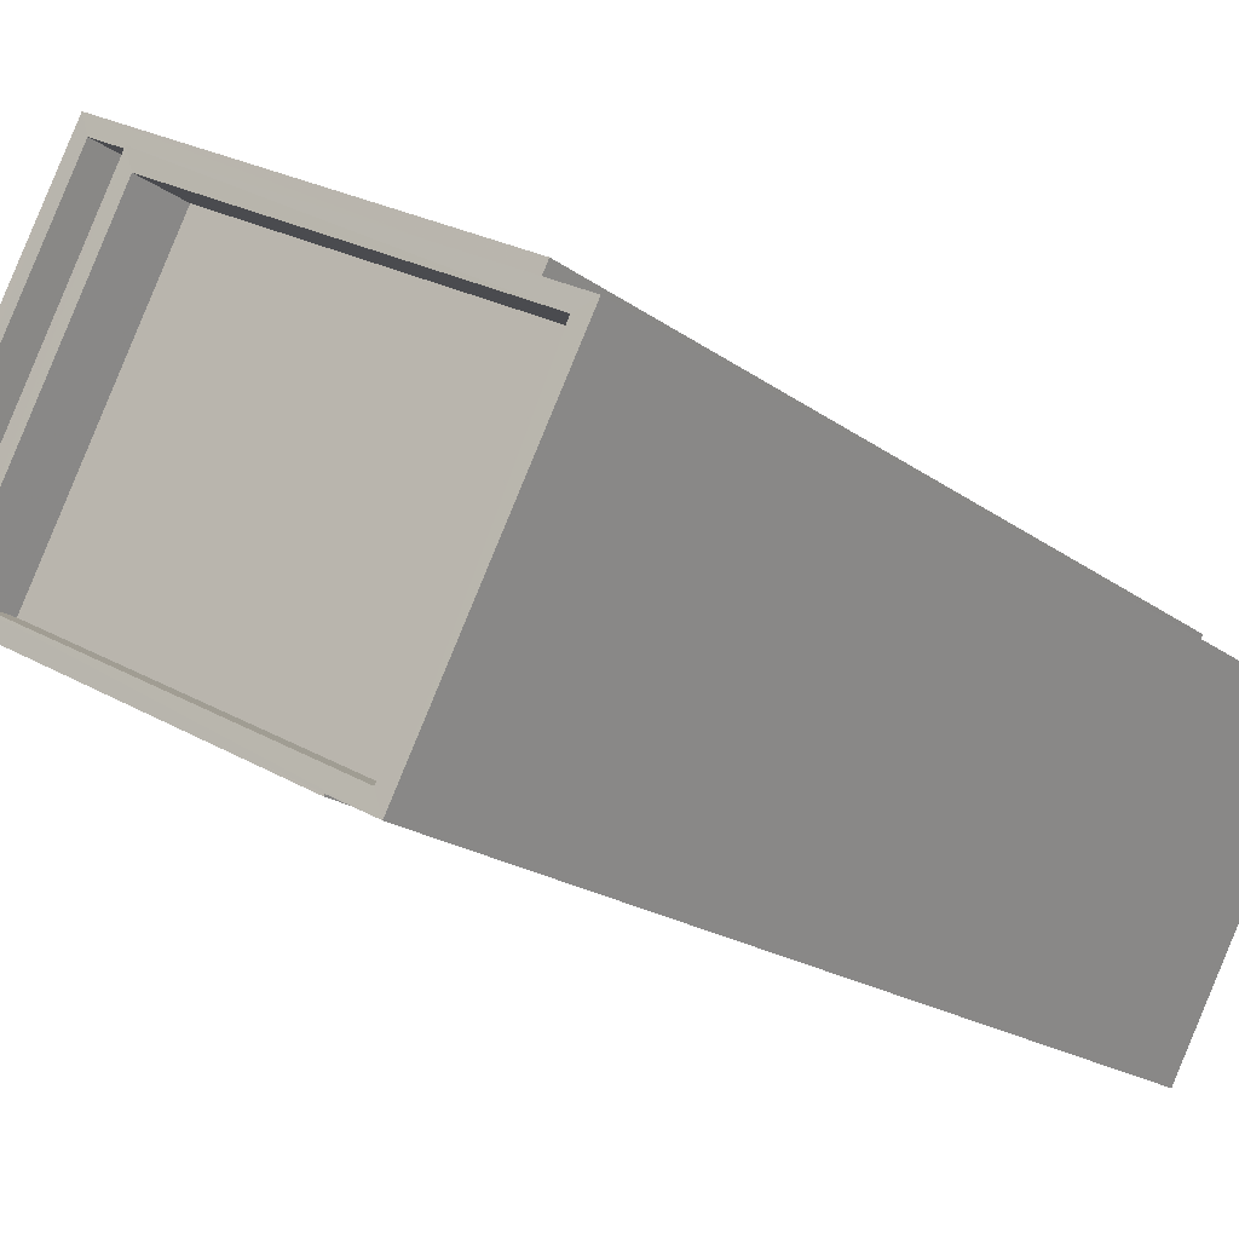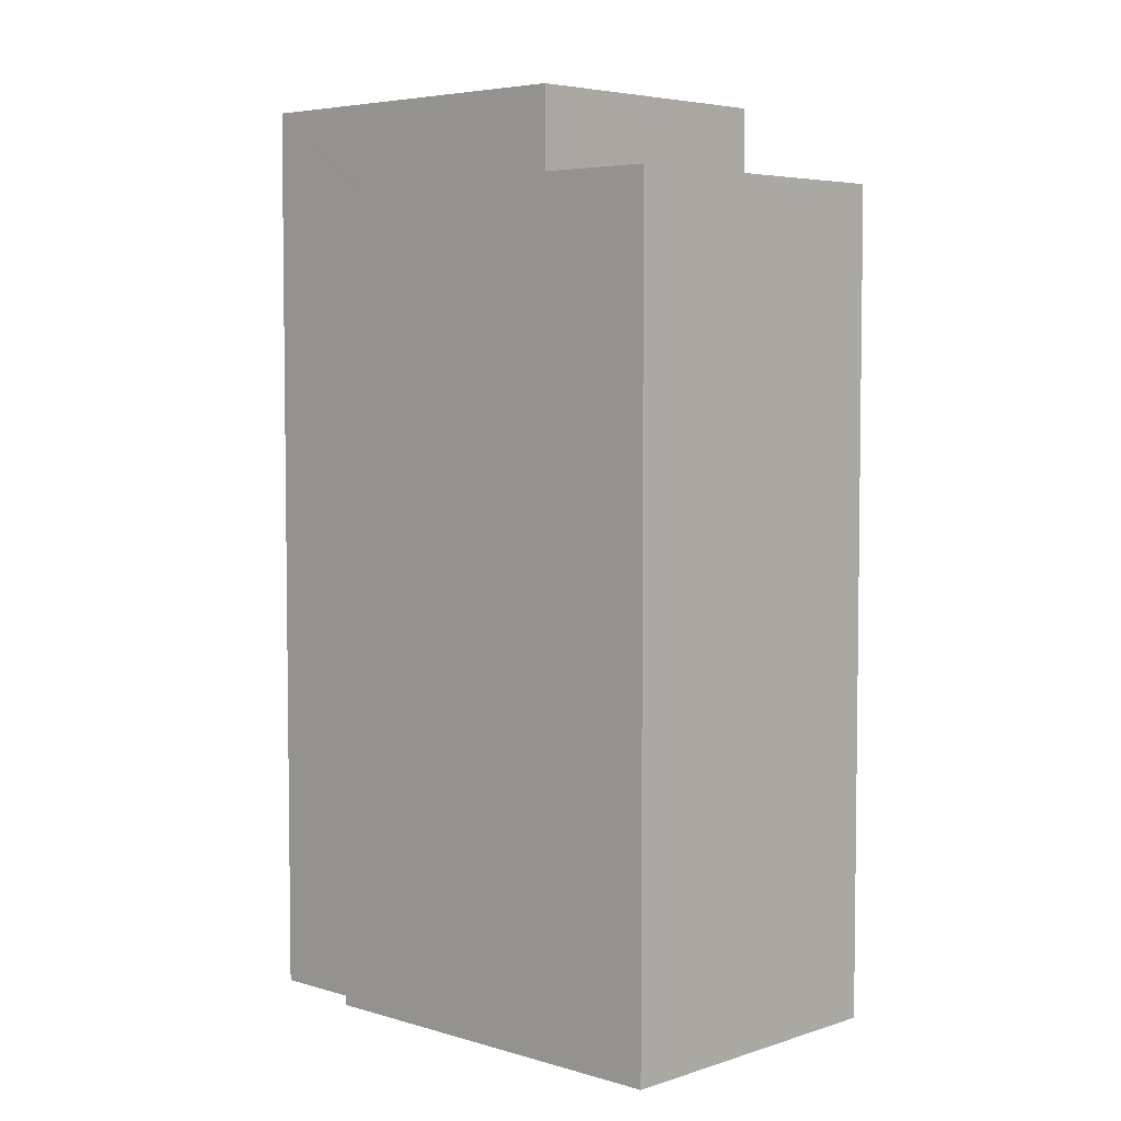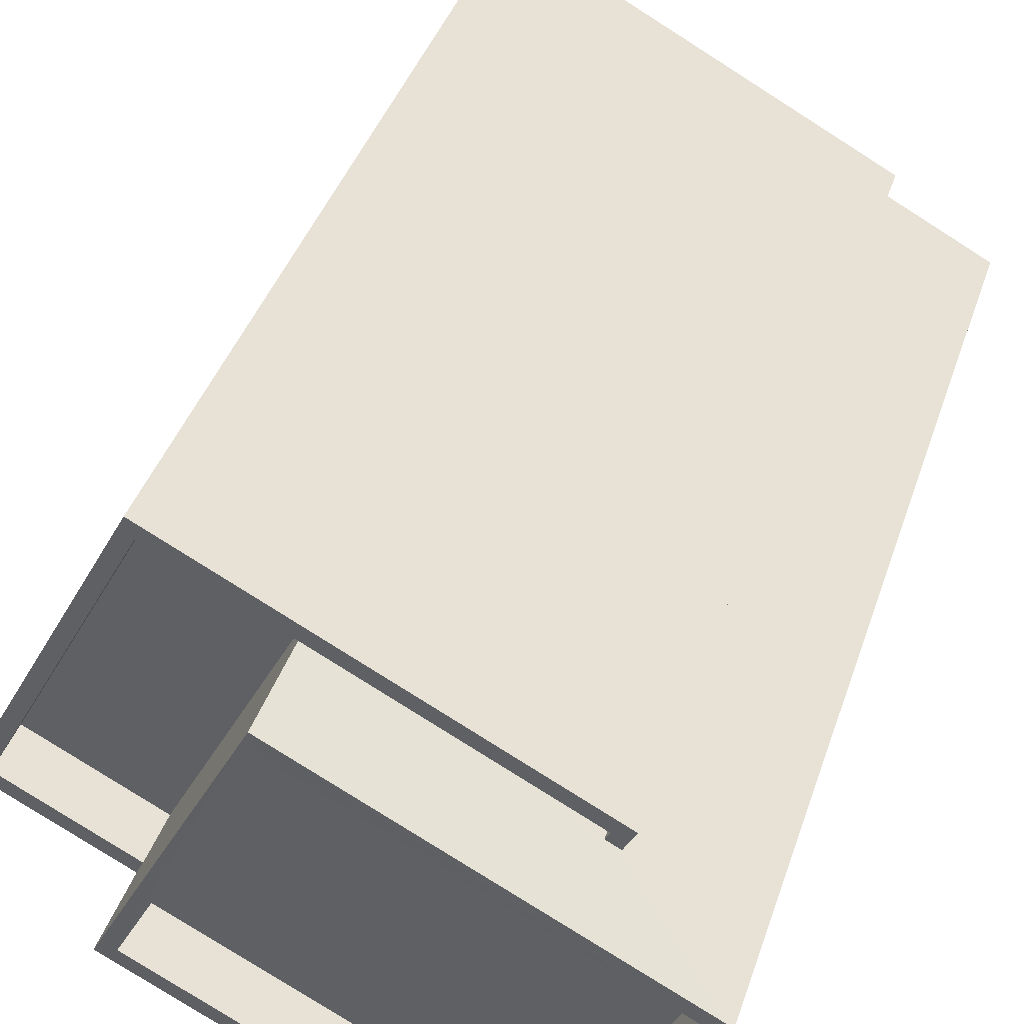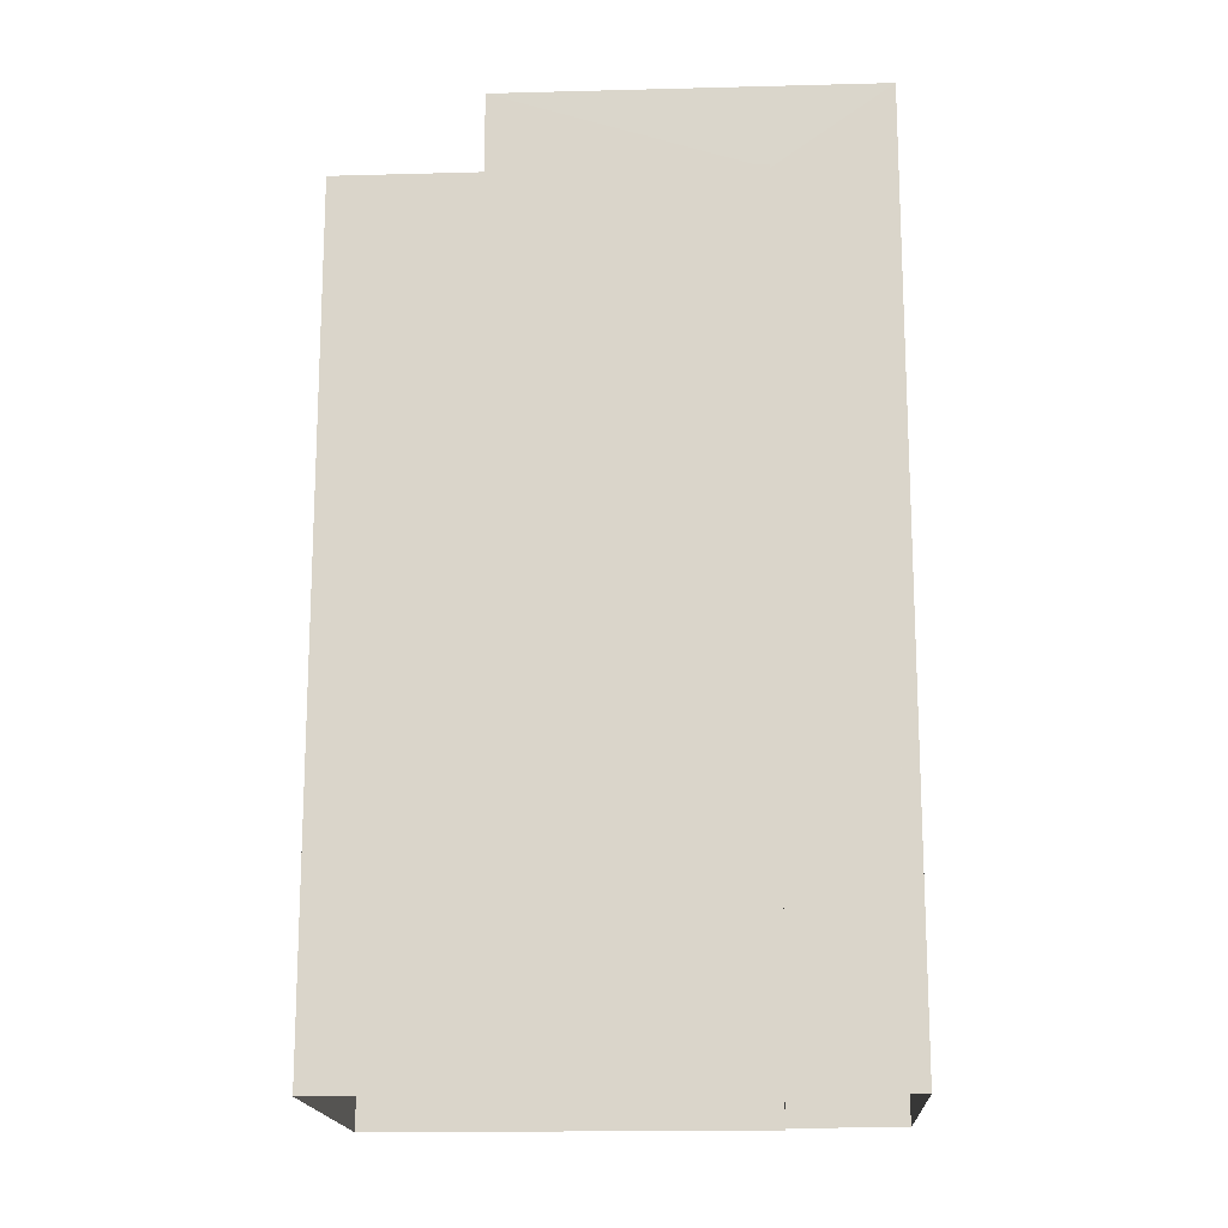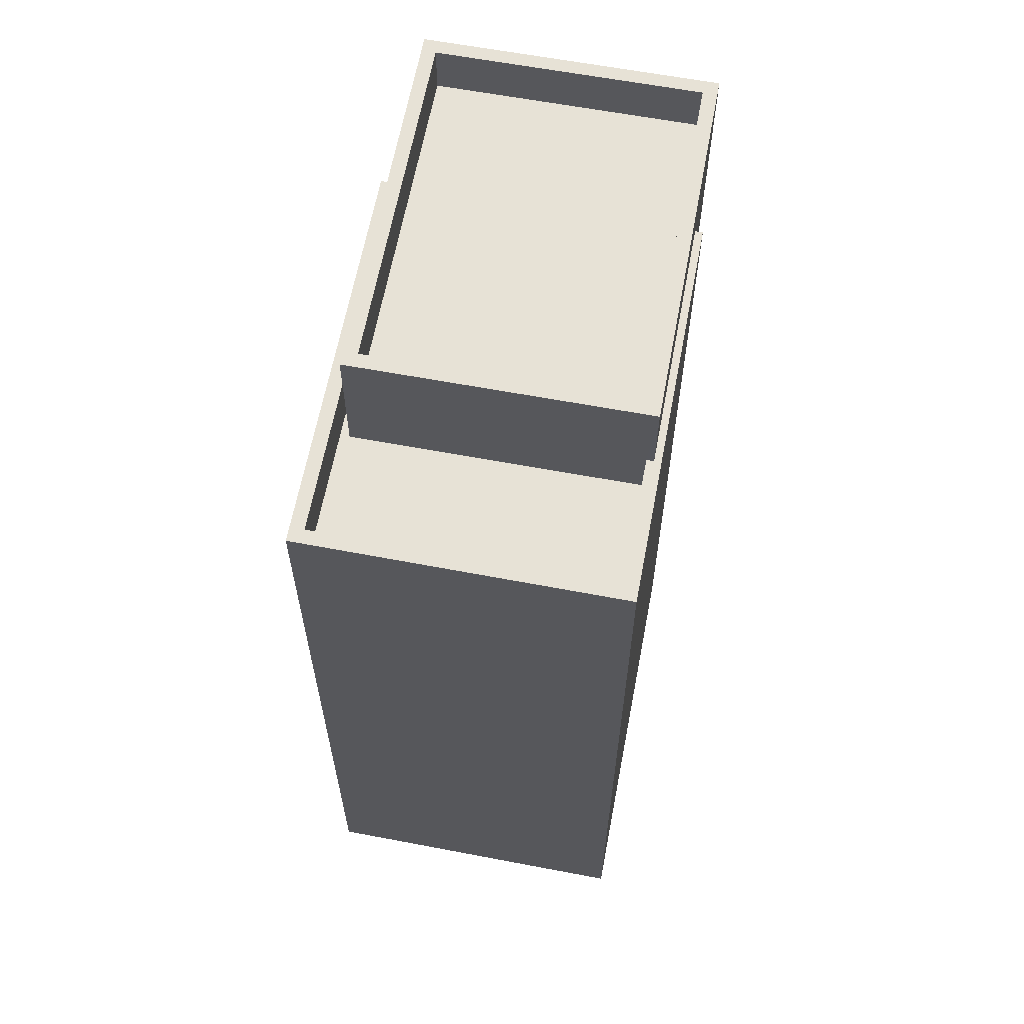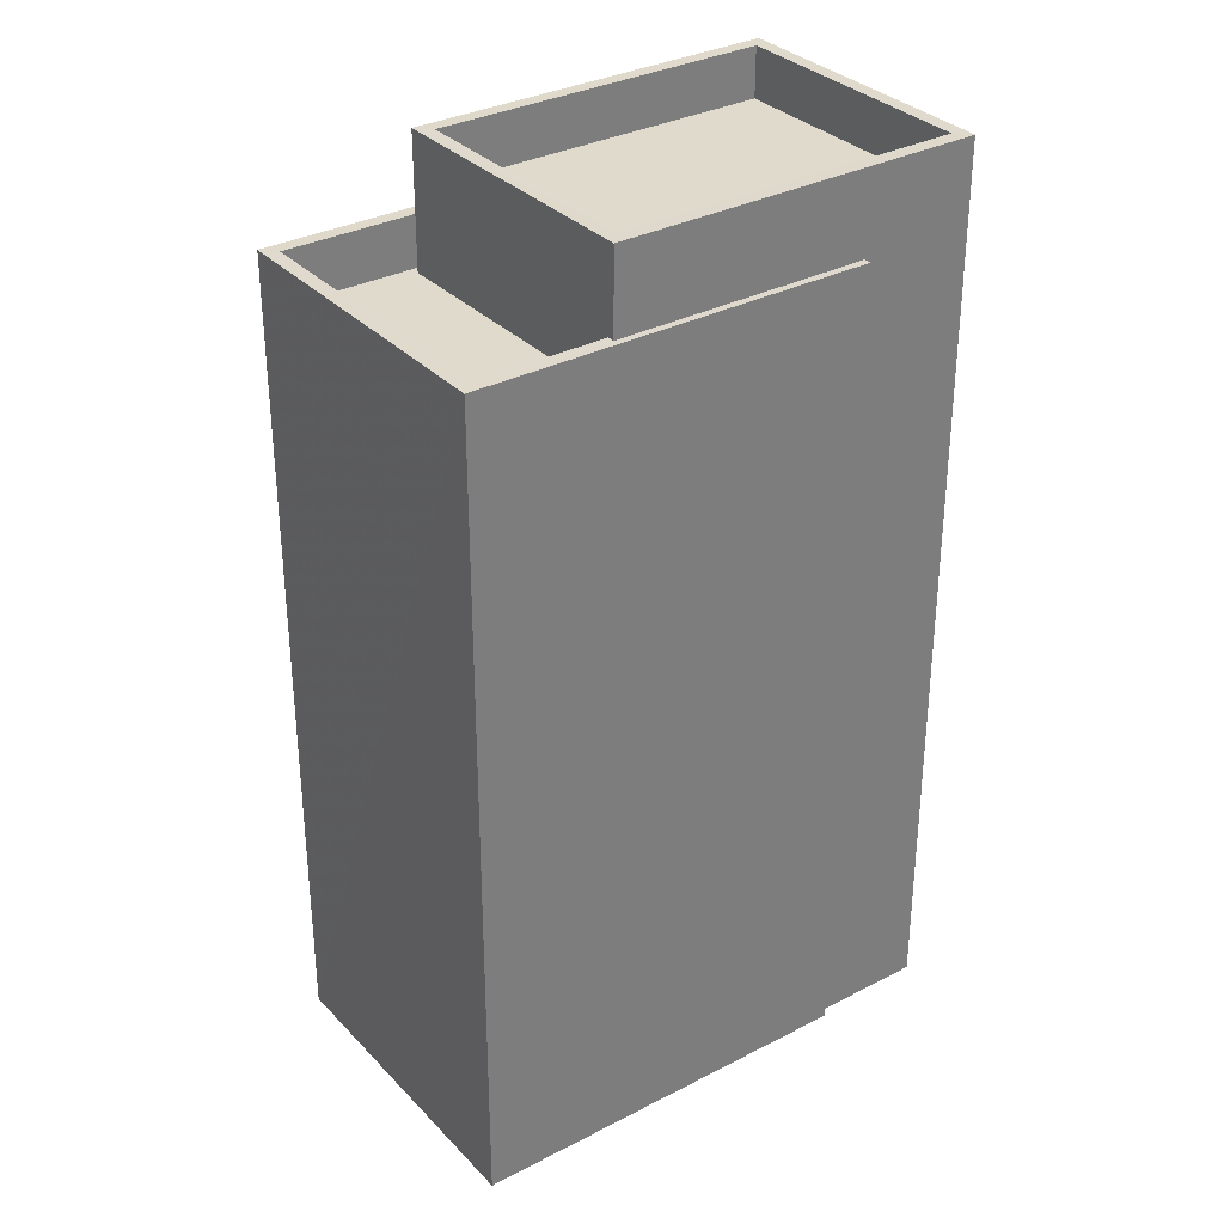
<metadata>
{"format":"obj","ext":"obj","renderer":"f3d","projection":"perspective","resolution":1024,"background":"white","views":[{"elev":-17.9,"azim":34.3,"up":"+Y"},{"elev":4.9,"azim":-164.1,"up":"+Z"},{"elev":40.3,"azim":17.7,"up":"+Y"},{"elev":-16.8,"azim":-24.4,"up":"+Z"},{"elev":63.1,"azim":-106.9,"up":"+Z"},{"elev":32.5,"azim":-63.5,"up":"+Z"}]}
</metadata>
<code>
v -5366 -3.576e+04 2.885
v -5369 -3.576e+04 2.883
v -5368 -3.576e+04 2.885
v -5368 -3.576e+04 2.886
v -5374 -3.575e+04 2.887
v -5371 -3.576e+04 2.884
v -5371 -3.576e+04 2.884
v -5377 -3.576e+04 2.885
v -5369 -3.576e+04 16.66
v -5368 -3.576e+04 16.66
v -5372 -3.576e+04 16.66
v -5375 -3.576e+04 16.66
v -5377 -3.576e+04 16.66
v -5374 -3.575e+04 16.66
v -5368 -3.576e+04 17.56
v -5369 -3.576e+04 17.56
v -5368 -3.576e+04 17.56
v -5371 -3.576e+04 17.56
v -5371 -3.576e+04 17.56
v -5375 -3.576e+04 17.56
v -5368 -3.576e+04 17.56
v -5377 -3.576e+04 17.56
v -5374 -3.575e+04 17.56
v -5377 -3.576e+04 17.56
v -5375 -3.576e+04 17.56
v -5374 -3.575e+04 17.56
v -5374 -3.576e+04 19.03
v -5375 -3.576e+04 19.03
v -5369 -3.576e+04 19.03
v -5369 -3.576e+04 19.03
v -5372 -3.576e+04 18.13
v -5374 -3.576e+04 18.13
v -5369 -3.576e+04 18.13
v -5367 -3.576e+04 18.13
v -5372 -3.576e+04 19.03
v -5366 -3.576e+04 19.03
v -5367 -3.576e+04 19.03
v -5372 -3.576e+04 19.03
f 1 2 3
f 4 3 5
f 6 7 8
f 3 2 6
f 5 3 8
f 3 6 8
f 9 10 11
f 12 11 13
f 13 11 14
f 11 10 14
f 15 16 17
f 18 19 20
f 17 21 15
f 22 18 20
f 15 21 23
f 24 20 25
f 22 24 23
f 26 15 23
f 24 26 23
f 22 20 24
f 27 28 29
f 30 27 29
f 31 32 33
f 34 31 33
f 27 35 28
f 29 36 37
f 30 29 37
f 37 36 35
f 38 35 27
f 37 35 38
f 16 15 10
f 9 16 10
f 25 13 24
f 25 12 13
f 24 13 14
f 26 24 14
f 15 26 14
f 10 15 14
f 18 22 8
f 7 18 8
f 22 5 8
f 22 23 5
f 5 21 4
f 5 23 21
f 6 18 7
f 6 19 18
f 17 4 21
f 17 3 4
f 28 19 29
f 29 19 2
f 28 20 19
f 2 19 6
f 9 11 16
f 3 17 1
f 11 35 16
f 1 17 36
f 16 35 36
f 17 16 36
f 29 2 1
f 36 29 1
f 11 25 35
f 35 25 28
f 11 12 25
f 28 25 20
f 30 34 33
f 30 37 34
f 30 33 32
f 27 30 32
f 27 32 31
f 38 27 31
f 37 31 34
f 37 38 31

</code>
